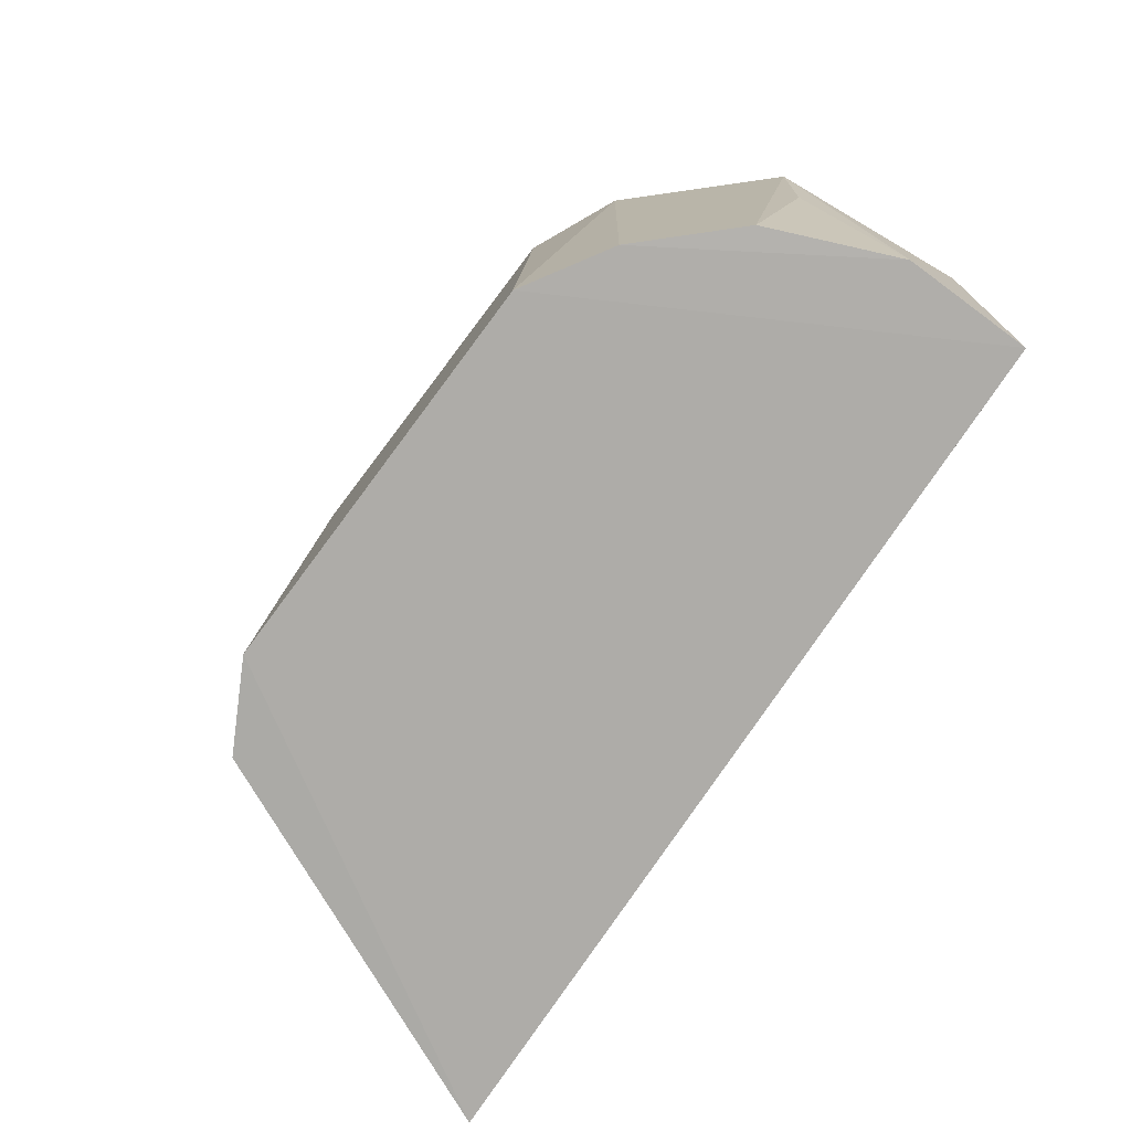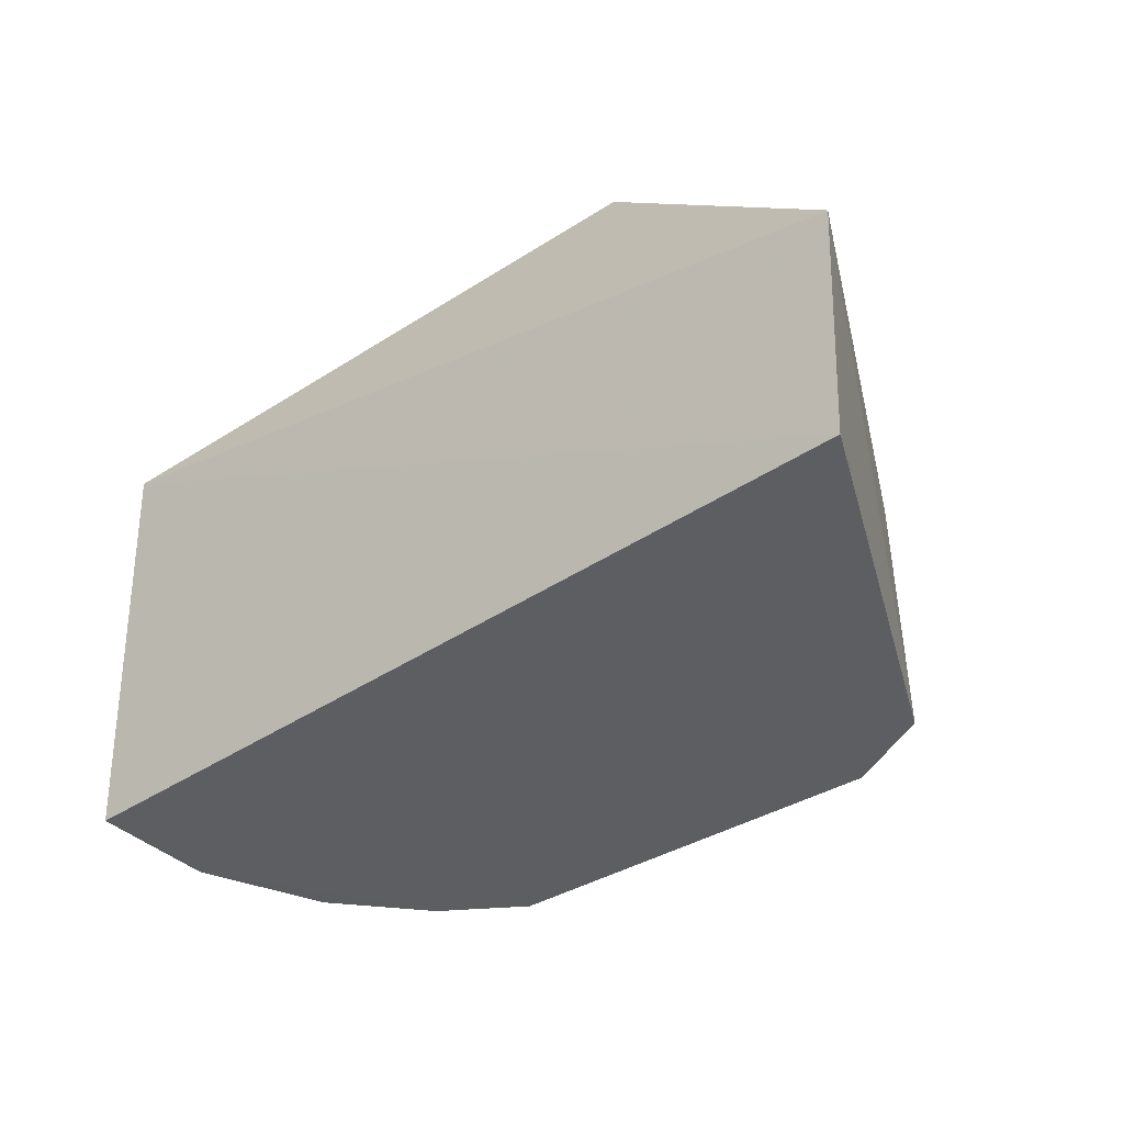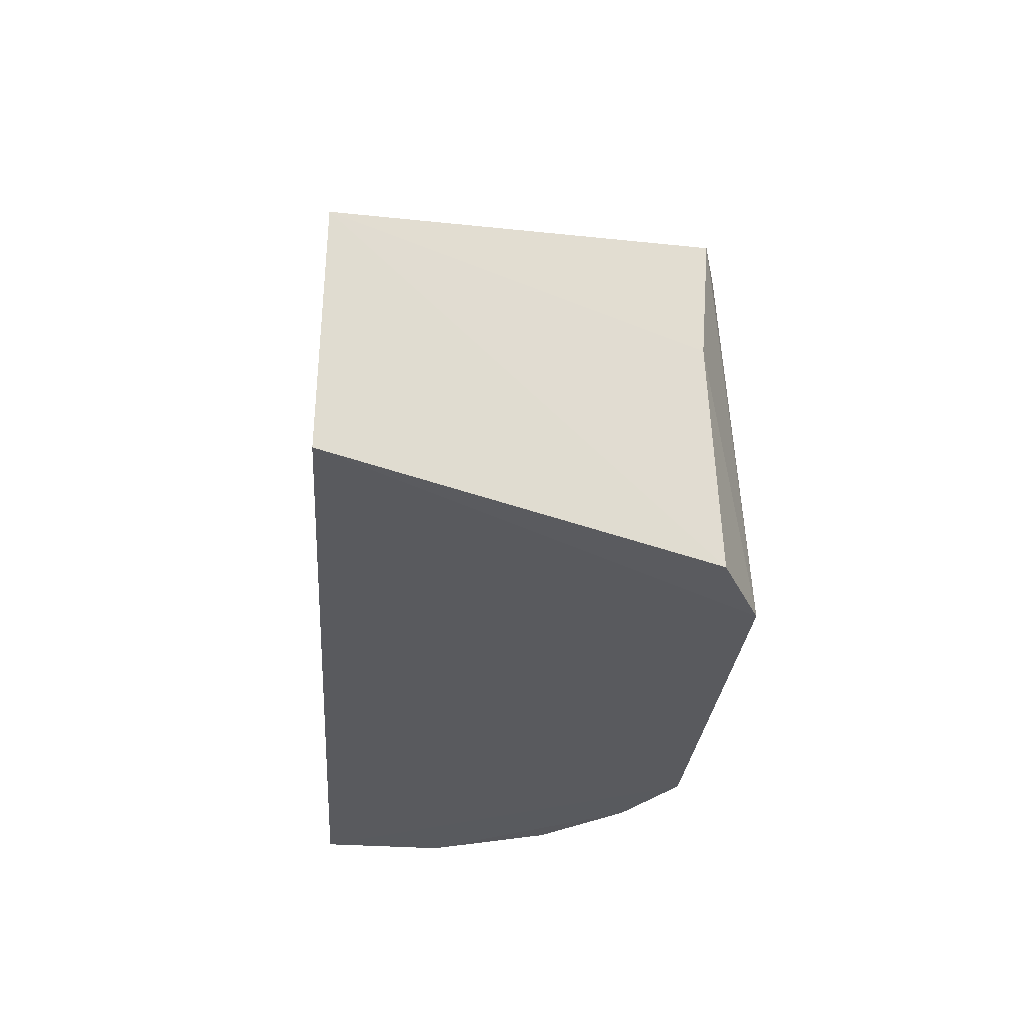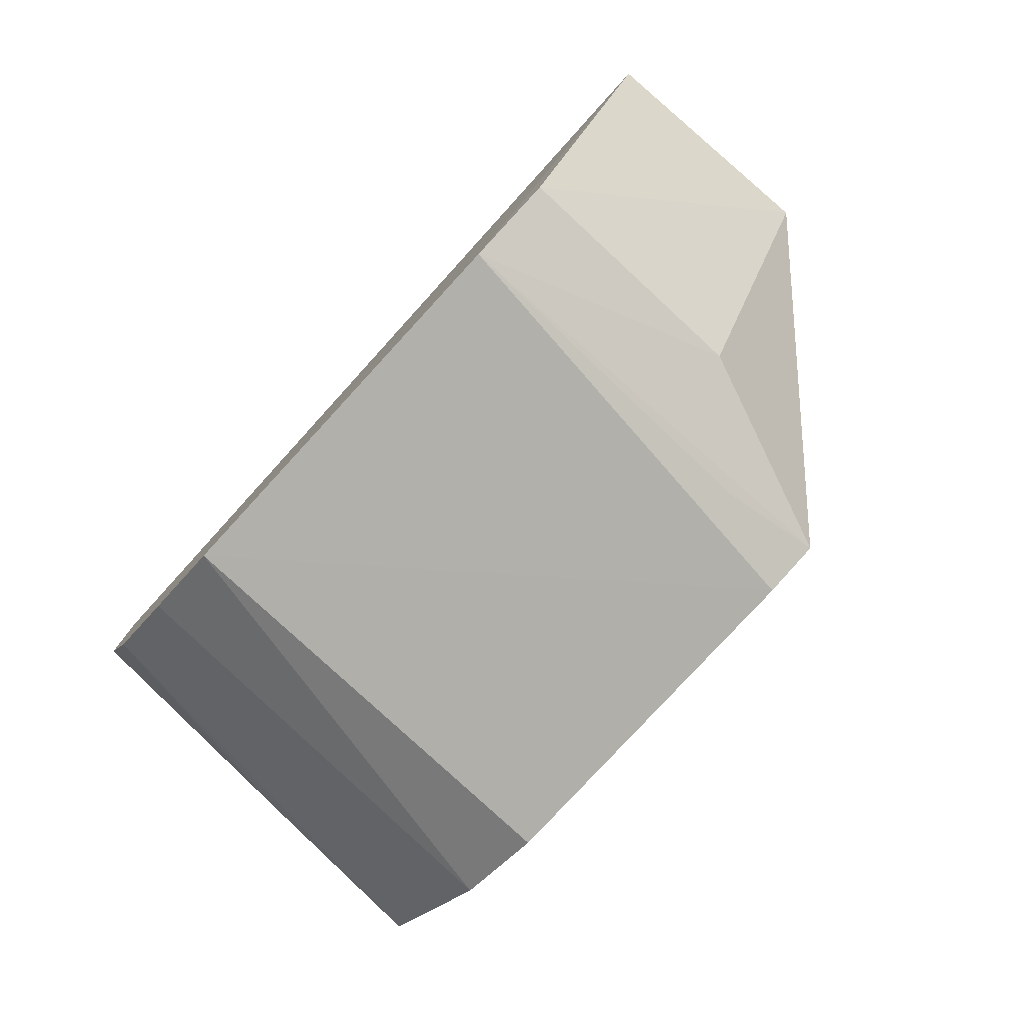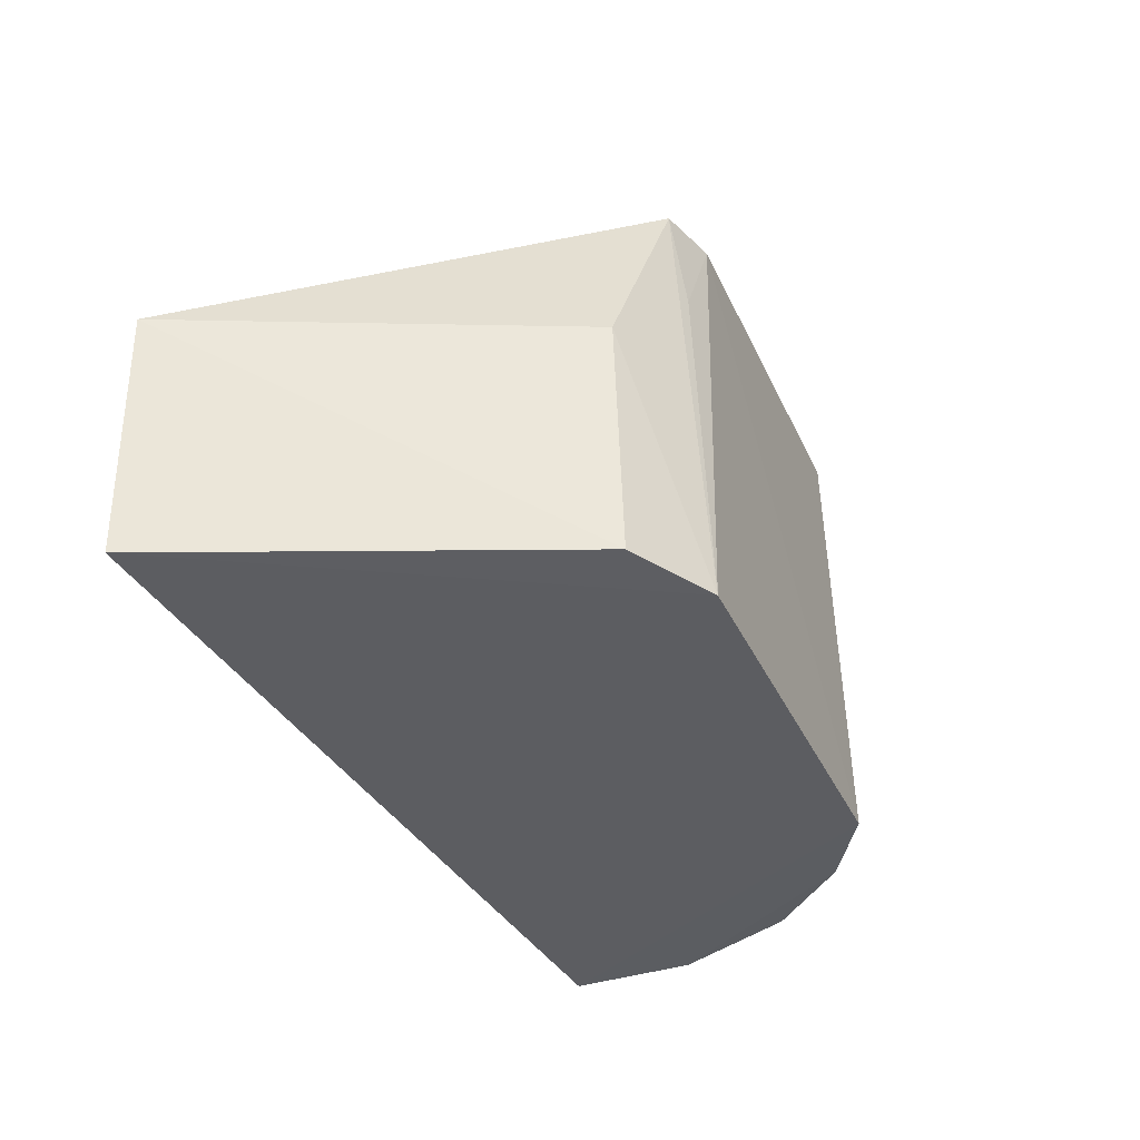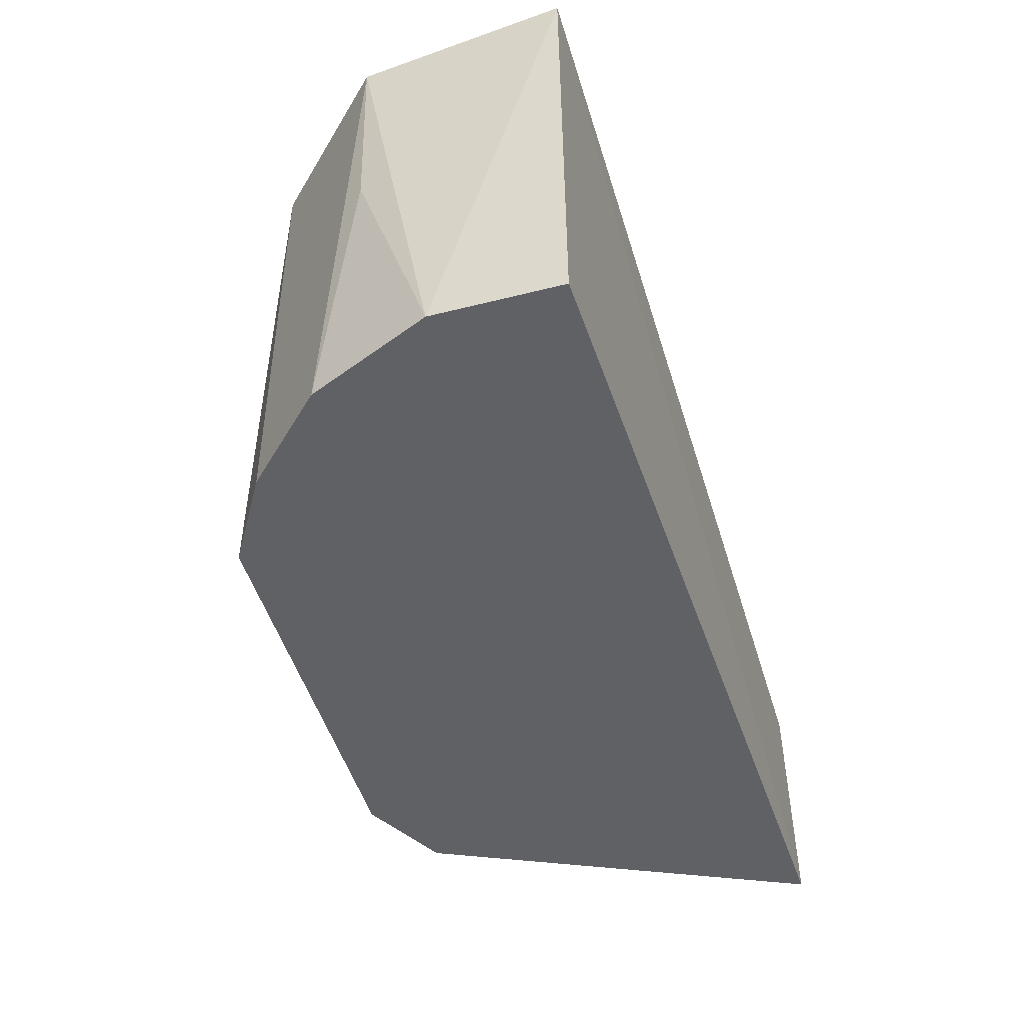
<metadata>
{"format":"obj","ext":"obj","renderer":"f3d","projection":"perspective","resolution":1024,"background":"white","views":[{"elev":-76.5,"azim":53.6,"up":"+Z"},{"elev":-38.3,"azim":-141.5,"up":"+Z"},{"elev":-31.9,"azim":-96.2,"up":"+Z"},{"elev":-79.4,"azim":-132.8,"up":"+Y"},{"elev":-36.9,"azim":-66.9,"up":"+Z"},{"elev":-47.3,"azim":106.0,"up":"+Z"}]}
</metadata>
<code>
v 0.02662 0.003111 0.07718
v 0.02531 -0.00933 0.07729
v 0.02545 -0.004611 0.05106
v -0.0264 0.005306 0.05059
v -0.0126 0.003529 0.07711
v -0.01159 -0.02008 0.05077
v 0.02546 0.002933 0.05104
v -0.02699 0.0052 0.06515
v 0.01231 -0.01991 0.05084
v -0.01214 -0.01851 0.07702
v -0.0167 -0.0173 0.05084
v 0.02221 -0.01196 0.05107
v 0.01252 -0.01926 0.07704
v -0.01671 -0.01681 0.06538
v 0.01733 -0.01693 0.05094
v 0.02473 -0.00923 0.06566
v 0.01789 -0.0169 0.07712
v -0.008847 -0.01954 0.07689
v -0.01129 -0.01914 0.07106
f 1 2 3
f 5 2 1
f 7 1 3
f 7 4 1
f 8 5 1
f 8 1 4
f 9 7 3
f 9 6 4
f 9 4 7
f 10 2 5
f 10 5 8
f 11 8 4
f 11 4 6
f 14 10 8
f 14 8 11
f 14 11 6
f 14 6 10
f 15 9 3
f 15 3 12
f 16 12 3
f 16 3 2
f 16 2 12
f 17 2 10
f 17 10 13
f 17 13 9
f 17 9 15
f 17 15 12
f 17 12 2
f 18 13 10
f 18 6 9
f 18 9 13
f 19 18 10
f 19 10 6
f 19 6 18

</code>
